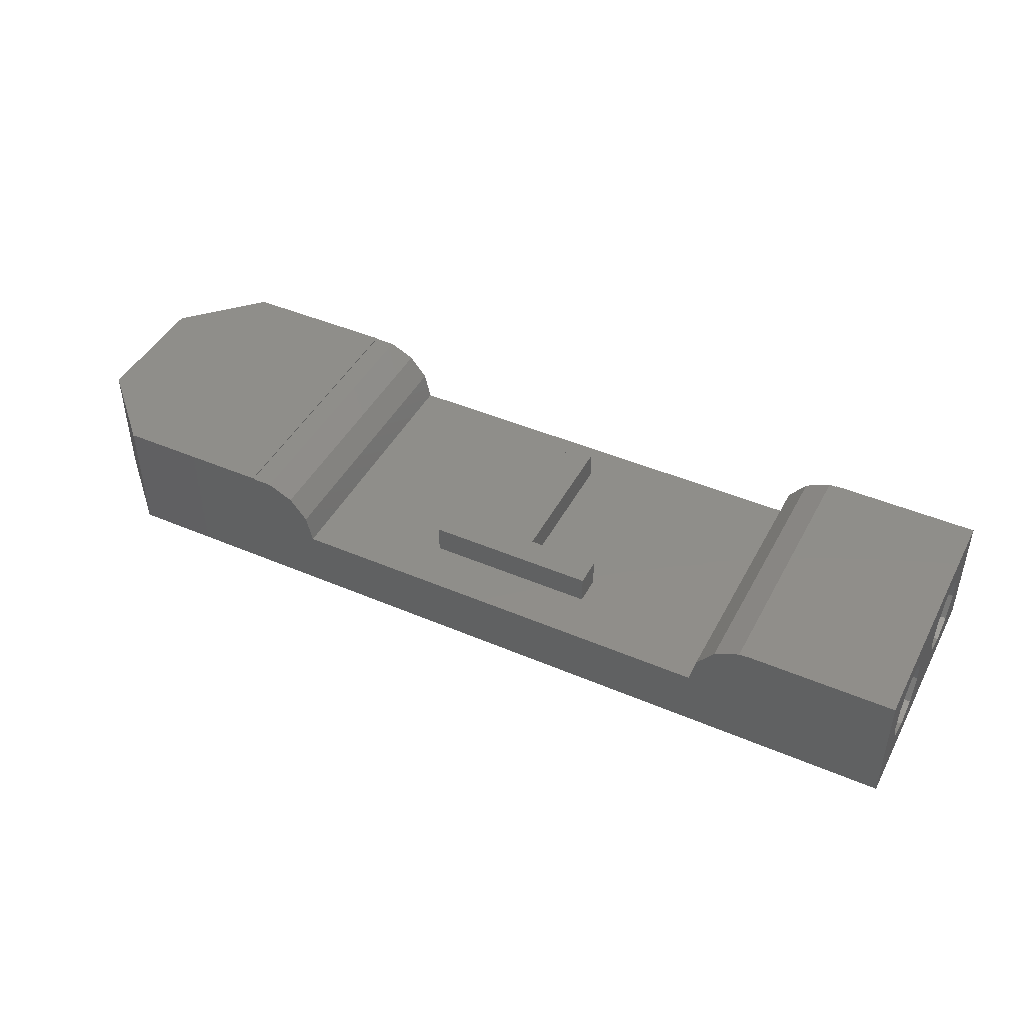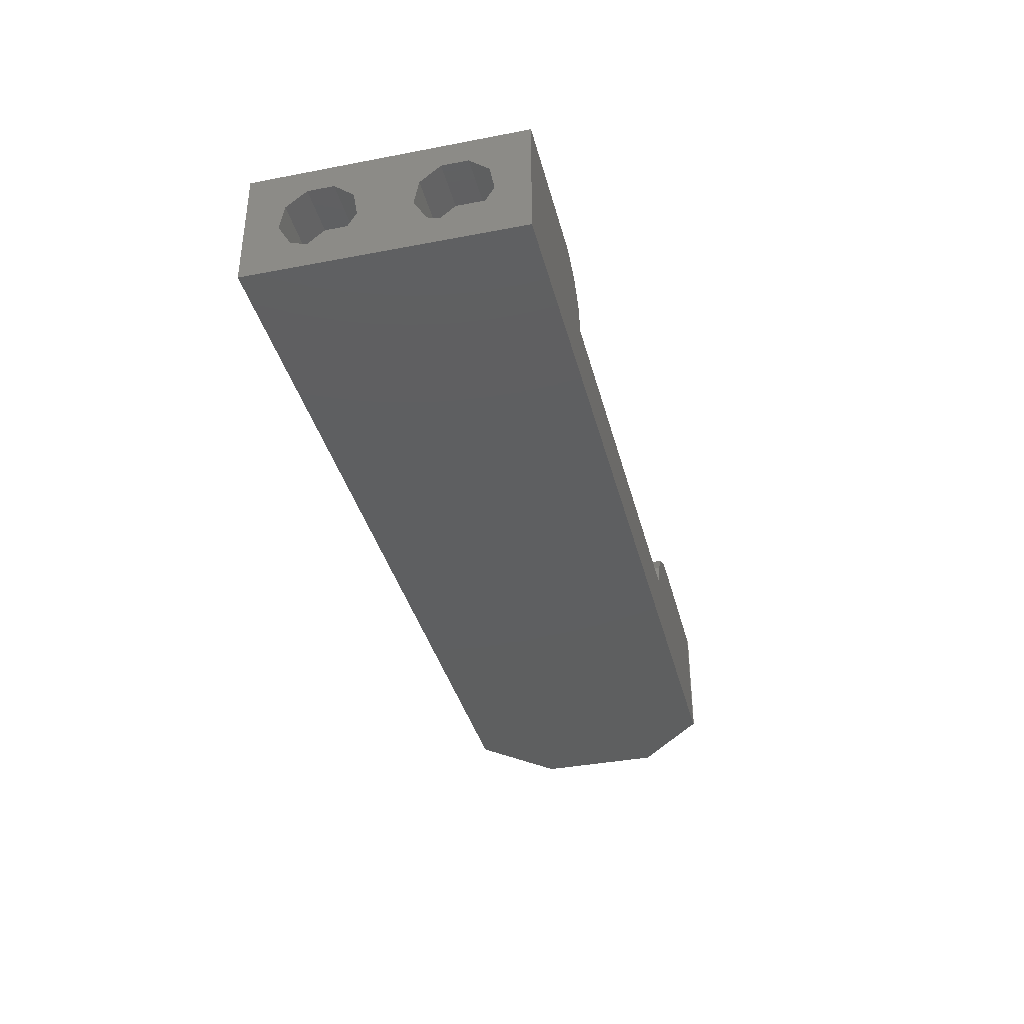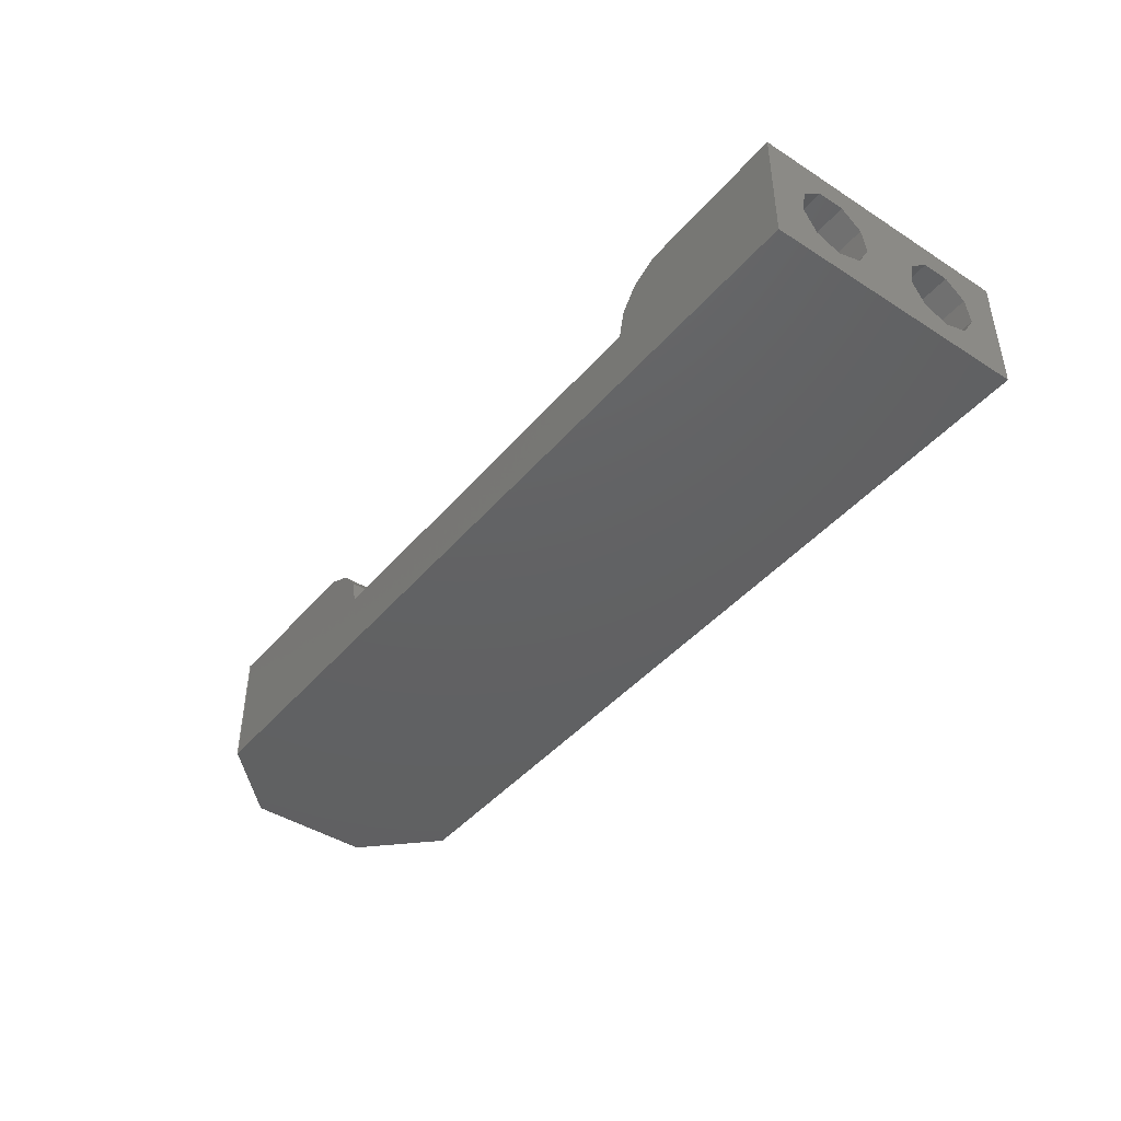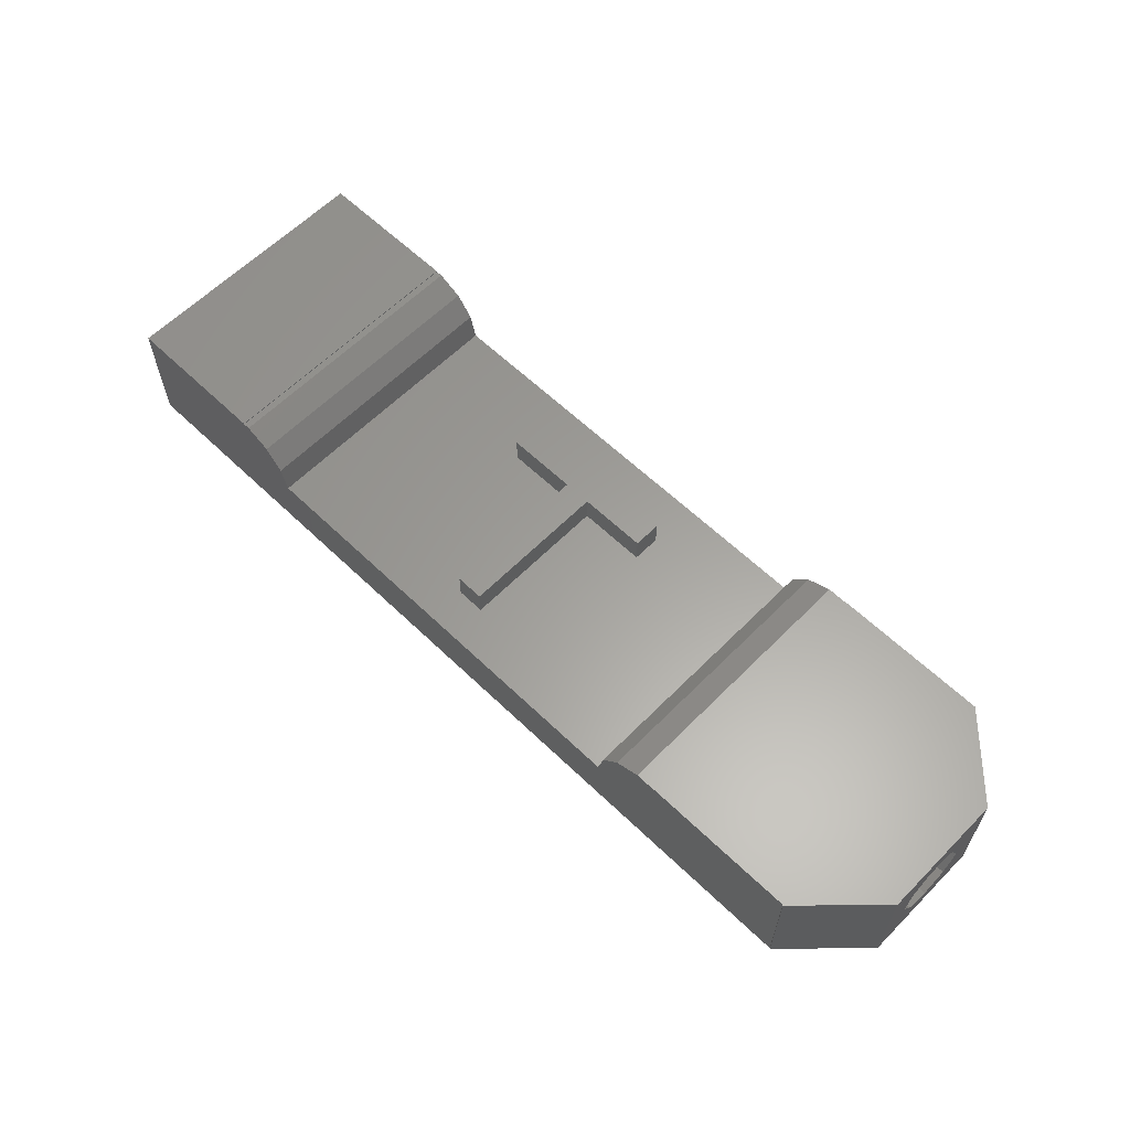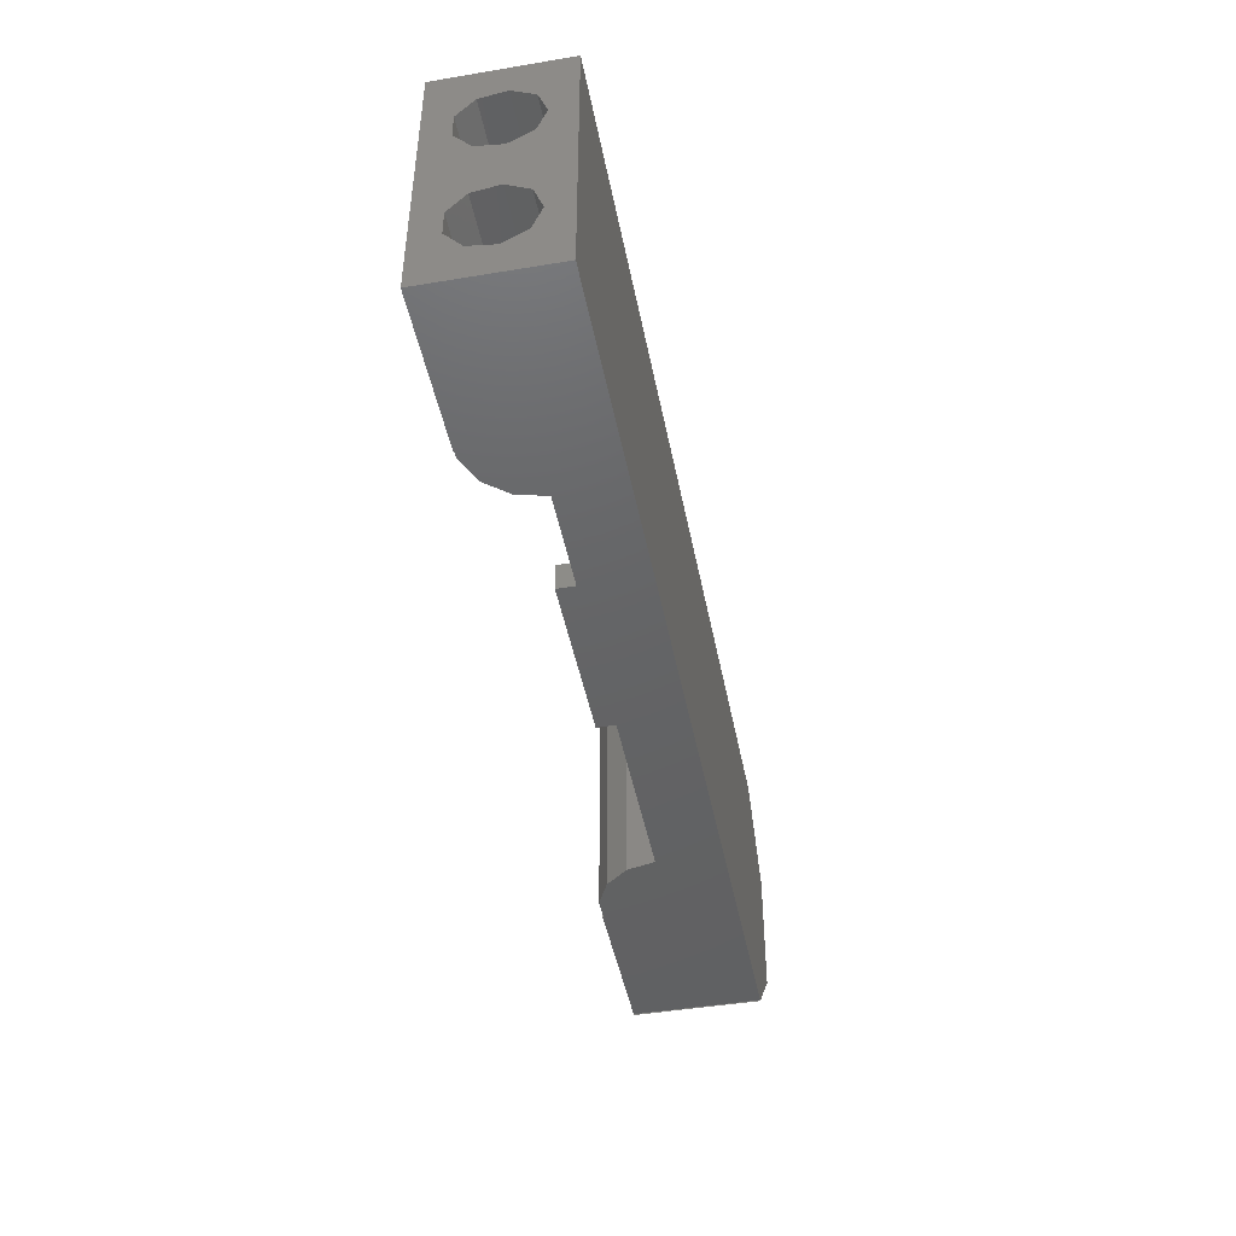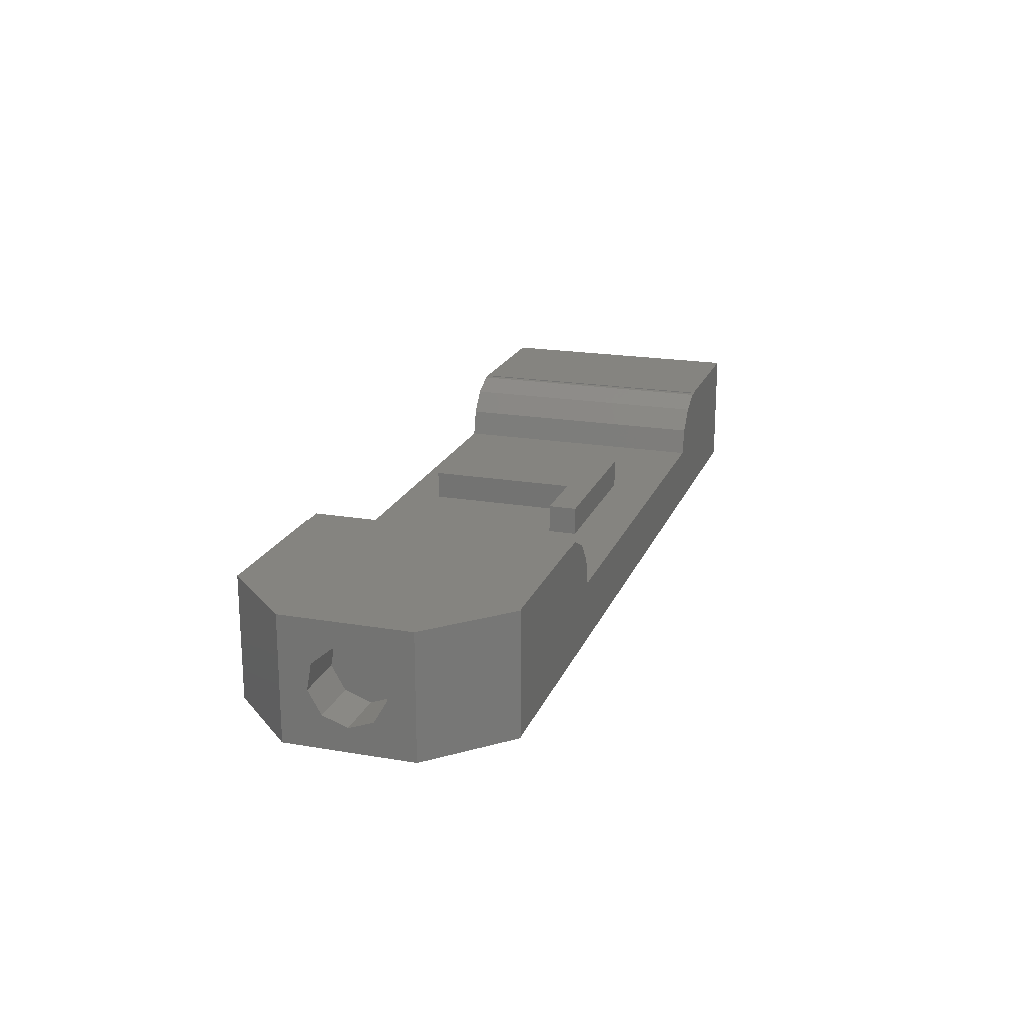
<metadata>
{"format":"stl","ext":"stl","renderer":"f3d","projection":"perspective","resolution":1024,"background":"white","views":[{"elev":44.4,"azim":26.5,"up":"+Z"},{"elev":-37.2,"azim":103.9,"up":"+Z"},{"elev":-43.4,"azim":52.9,"up":"+Z"},{"elev":61.0,"azim":-135.6,"up":"+Z"},{"elev":-45.4,"azim":100.9,"up":"+Y"},{"elev":19.8,"azim":-72.4,"up":"+Z"}]}
</metadata>
<code>
# stl→obj: 140 verts, 276 faces
v -30.05 -4.496 4.35
v -30.05 -4.496 -4.35
v -25 -9.546 -4.35
v -25 -9.546 4.35
v -30.05 4.496 -4.35
v -25 9.546 -4.35
v -24.95 9.5 -4.35
v -24.95 -9.5 -4.35
v 36.65 9.5 -4.35
v 36.65 -9.5 -4.35
v -30.05 -0.9132 2.509
v -30.05 0.9132 2.509
v -30.05 -1.716 -2.045
v -30.05 2.629 -0.4636
v -30.05 1.716 -2.045
v -30.05 -2.629 -0.4636
v -30.05 0 -2.67
v -30.05 4.496 4.35
v -30.05 2.312 1.335
v -30.05 -2.312 1.335
v -14 -9.5 4.35
v -24.95 -9.5 4.35
v -14 9.5 4.35
v -24.95 9.5 4.35
v -25 9.546 4.35
v 27.48 -9.5 -4.29
v -14.48 -9.5 -4.29
v -16.24 -9.5 -3.44
v 36.65 -9.5 4.35
v 26 -9.5 4.35
v 30.9 -9.5 2.109e-15
v 26 -9.5 2.109e-15
v 29.24 -9.5 -3.44
v 25.52 -9.5 -4.29
v -12.52 -9.5 -4.29
v -10.76 -9.5 -3.44
v 23.76 -9.5 -3.44
v -17.46 -9.5 -1.909
v 22.54 -9.5 -1.909
v -9.1 -9.5 0
v -9.536 -9.5 -1.909
v -14 -9.5 2.109e-15
v 22.1 -9.5 0
v -17.9 -9.5 2.109e-15
v 30.46 -9.5 -1.909
v 36.65 -4.5 -2.67
v 36.65 -6.216 -2.045
v 36.65 -7.129 -0.4636
v 36.65 -6.812 1.335
v 36.65 6.216 -2.045
v 36.65 4.5 -2.67
v 36.65 9.5 4.35
v 36.65 -5.413 2.509
v 36.65 3.587 2.509
v 36.65 5.413 2.509
v 36.65 -3.587 2.509
v 36.65 -2.784 -2.045
v 36.65 2.784 -2.045
v 36.65 1.871 -0.4636
v 36.65 -2.188 1.335
v 36.65 2.188 1.335
v 36.65 6.812 1.335
v 36.65 7.129 -0.4636
v 36.65 -1.871 -0.4636
v 22.1 9.5 -2.109e-15
v -9.1 9.5 0
v -14 9.5 4.29
v -14.48 9.5 4.29
v -16.24 9.5 3.44
v 22.1 9.5 0
v -17.46 9.5 1.909
v -17.9 9.5 -2.109e-15
v -9.1 9.5 -2.109e-15
v 30.9 9.5 -2.109e-15
v 26 9.5 4.35
v 27.48 9.5 4.29
v 26 9.5 4.29
v 30.46 9.5 1.909
v 29.24 9.5 3.44
v -26.3 -2.312 1.335
v -26.3 -2.629 -0.4636
v -26.3 -1.716 -2.045
v -26.3 -0.9132 2.509
v -26.3 0.9132 2.509
v -26.3 2.312 1.335
v -26.3 2.629 -0.4636
v -26.3 1.716 -2.045
v -26.3 0 -2.67
v -14 -9.5 4.29
v -9.1 -9.5 2.109e-15
v -9.536 -9.5 1.909
v -10.76 -9.5 3.44
v -12.52 -9.5 4.29
v -9.1 0 0
v 7 6.7 0
v 22.1 0 0
v 0.1 -4 0
v 5 -4 0
v 0.1 -6 0
v 12.1 -4 0
v 12.1 -6 0
v 5 6.7 0
v 7 -4 0
v 22.1 -9.5 2.109e-15
v 22.54 -9.5 1.909
v 26 -9.5 4.29
v 25.52 -9.5 4.29
v 23.76 -9.5 3.44
v 33.1 -7.129 -0.4636
v 33.1 -6.812 1.335
v 33.1 -6.216 -2.045
v 33.1 -4.5 -2.67
v 33.1 -2.784 -2.045
v 33.1 -1.871 -0.4636
v 33.1 -2.188 1.335
v 33.1 -3.587 2.509
v 33.1 -5.413 2.509
v 33.1 1.871 -0.4636
v 33.1 2.188 1.335
v 33.1 2.784 -2.045
v 33.1 4.5 -2.67
v 33.1 6.216 -2.045
v 33.1 7.129 -0.4636
v 33.1 6.812 1.335
v 33.1 5.413 2.509
v 33.1 3.587 2.509
v 25.52 9.5 4.29
v 22.54 9.5 1.909
v 23.76 9.5 3.44
v -9.536 9.5 1.909
v -12.52 9.5 4.29
v -10.76 9.5 3.44
v 0.1 -4 2
v 5 -4 2
v 0.1 -6 2
v 12.1 -6 2
v 12.1 -4 2
v 7 -4 2
v 7 6.7 2
v 5 6.7 2
f 1 2 3
f 4 1 3
f 2 5 3
f 3 5 6
f 3 6 7
f 8 7 9
f 3 7 8
f 8 9 10
f 11 1 12
f 13 5 2
f 14 5 15
f 1 16 2
f 17 5 13
f 16 13 2
f 18 5 14
f 18 14 19
f 18 19 12
f 18 12 1
f 20 1 11
f 1 20 16
f 15 5 17
f 18 1 4
f 21 18 22
f 22 18 4
f 23 18 21
f 24 18 23
f 25 18 24
f 4 3 8
f 22 4 8
f 26 8 10
f 27 28 8
f 29 30 10
f 30 31 10
f 30 32 31
f 33 26 10
f 34 8 26
f 35 8 34
f 36 35 37
f 28 38 8
f 39 40 37
f 40 41 37
f 41 36 37
f 42 21 22
f 27 8 35
f 43 40 39
f 22 8 38
f 22 38 44
f 22 44 42
f 31 45 10
f 45 33 10
f 34 37 35
f 46 10 9
f 46 47 10
f 29 10 48
f 29 48 49
f 50 51 9
f 52 29 53
f 54 55 52
f 52 53 56
f 57 46 9
f 58 59 60
f 48 10 47
f 56 60 59
f 54 56 61
f 62 63 9
f 52 56 54
f 63 50 9
f 52 62 9
f 52 55 62
f 51 58 64
f 59 61 56
f 51 57 9
f 64 57 51
f 49 53 29
f 60 64 58
f 65 9 66
f 67 24 23
f 68 24 67
f 69 24 68
f 70 65 66
f 7 24 71
f 7 71 72
f 7 72 9
f 72 73 9
f 73 66 9
f 74 9 65
f 75 76 77
f 74 78 9
f 78 79 9
f 79 52 9
f 76 75 52
f 76 52 79
f 71 24 69
f 6 25 7
f 7 25 24
f 5 18 6
f 6 18 25
f 80 81 20
f 20 81 16
f 82 13 81
f 81 13 16
f 83 80 11
f 11 80 20
f 84 83 12
f 12 83 11
f 85 84 19
f 19 84 12
f 14 86 85
f 19 14 85
f 87 86 14
f 15 87 14
f 88 87 15
f 17 88 15
f 82 88 17
f 13 82 17
f 89 67 23
f 42 89 21
f 21 89 23
f 42 44 38
f 27 42 28
f 28 42 38
f 35 42 27
f 36 42 35
f 41 42 36
f 90 42 41
f 91 42 90
f 89 92 93
f 89 91 92
f 89 42 91
f 90 41 40
f 94 90 40
f 95 43 96
f 95 96 70
f 97 94 40
f 98 66 94
f 99 97 40
f 100 101 43
f 101 99 43
f 66 102 70
f 102 95 70
f 95 103 100
f 95 100 43
f 43 99 40
f 97 98 94
f 98 102 66
f 104 43 39
f 104 96 43
f 105 104 39
f 34 105 37
f 37 105 39
f 26 105 34
f 33 105 26
f 32 105 33
f 32 106 105
f 45 32 33
f 107 105 106
f 108 105 107
f 31 32 45
f 75 77 30
f 30 77 106
f 30 106 32
f 75 30 29
f 52 75 29
f 48 109 49
f 49 109 110
f 47 111 48
f 48 111 109
f 47 46 112
f 111 47 112
f 112 46 57
f 113 112 57
f 113 57 64
f 114 113 64
f 114 64 60
f 115 114 60
f 60 56 115
f 115 56 116
f 56 53 116
f 116 53 117
f 49 110 53
f 53 110 117
f 59 118 61
f 61 118 119
f 58 120 59
f 59 120 118
f 58 51 121
f 120 58 121
f 121 51 50
f 122 121 50
f 122 50 63
f 123 122 63
f 123 63 62
f 124 123 62
f 62 55 124
f 124 55 125
f 55 54 125
f 125 54 126
f 61 119 54
f 54 119 126
f 127 107 106
f 76 127 77
f 77 127 106
f 65 128 74
f 74 128 129
f 74 129 127
f 74 127 76
f 74 76 79
f 74 79 78
f 104 105 96
f 96 105 128
f 70 128 65
f 96 128 70
f 130 91 90
f 66 130 94
f 94 130 90
f 73 130 66
f 72 71 73
f 73 71 69
f 73 69 68
f 73 68 131
f 73 131 132
f 73 132 130
f 131 68 67
f 89 93 67
f 93 131 67
f 85 86 84
f 84 86 87
f 84 87 88
f 84 88 82
f 84 82 81
f 84 81 80
f 84 80 83
f 131 93 92
f 132 131 92
f 132 92 91
f 130 132 91
f 97 133 98
f 98 133 134
f 99 135 97
f 97 135 133
f 135 99 101
f 136 135 101
f 136 101 100
f 137 136 100
f 103 138 100
f 100 138 137
f 138 103 95
f 139 138 95
f 102 140 95
f 95 140 139
f 98 134 102
f 102 134 140
f 105 108 128
f 128 108 129
f 129 108 107
f 127 129 107
f 110 109 111
f 113 110 112
f 112 110 111
f 114 110 113
f 115 110 114
f 116 110 115
f 117 110 116
f 119 118 120
f 122 119 121
f 121 119 120
f 123 119 122
f 124 119 123
f 125 119 124
f 126 119 125
f 133 135 136
f 134 133 136
f 138 134 136
f 137 138 136
f 139 134 138
f 140 134 139

</code>
